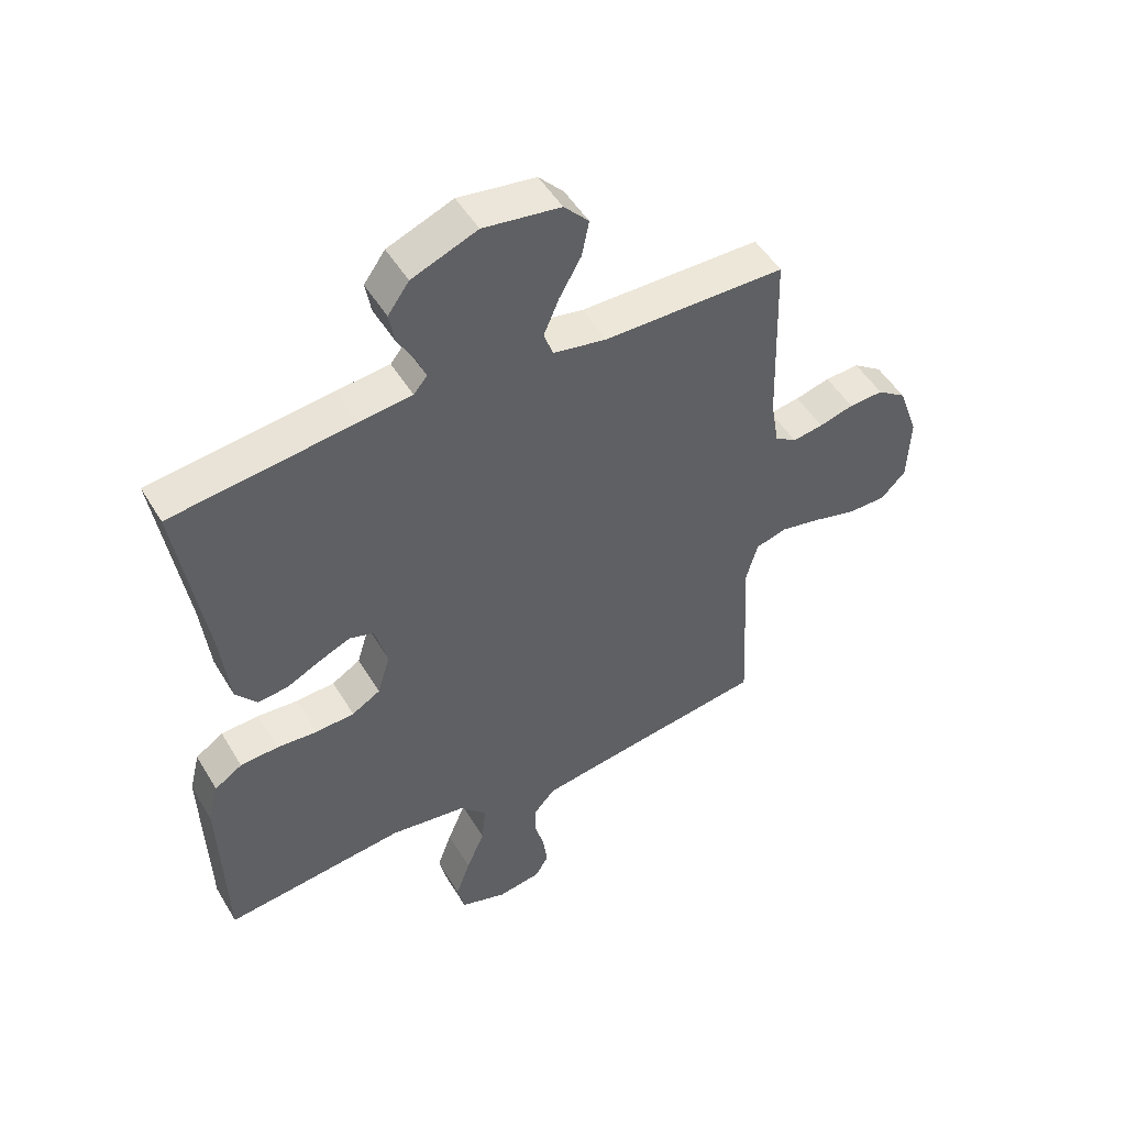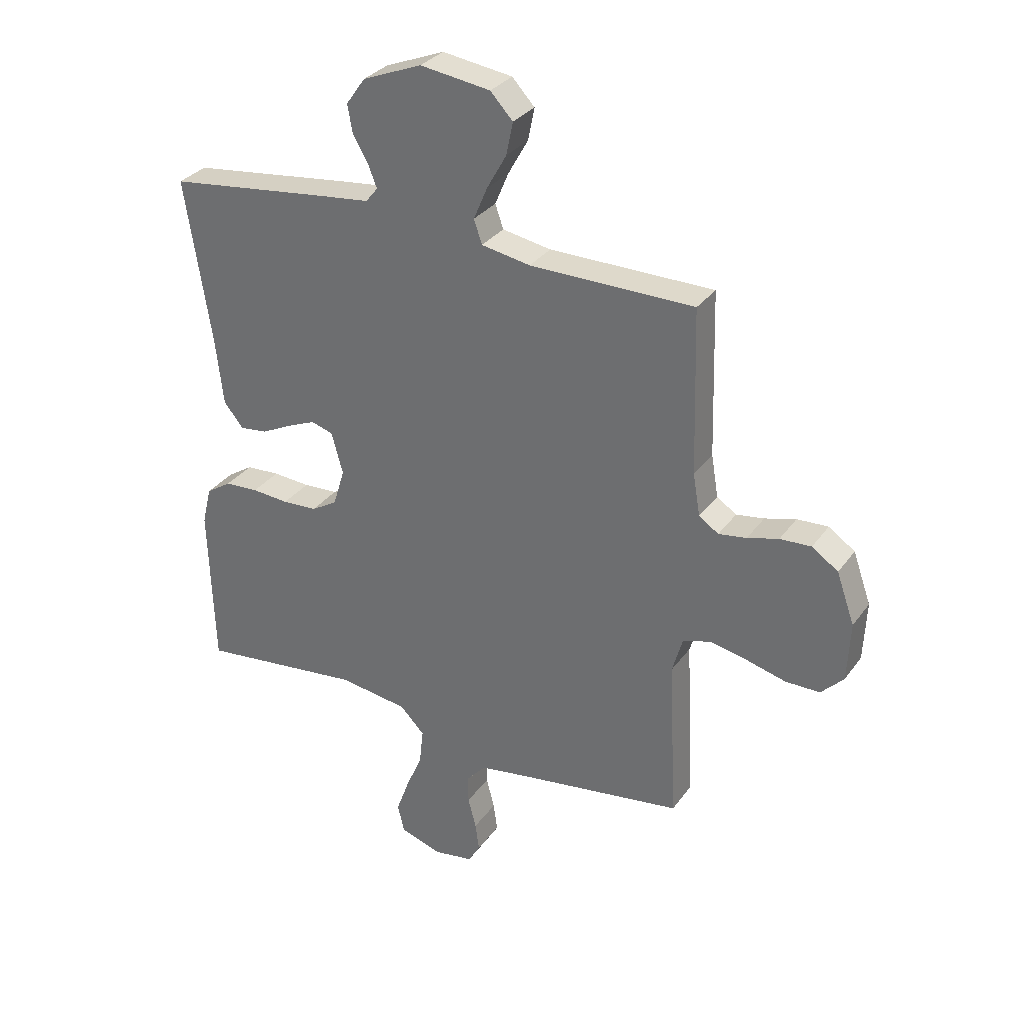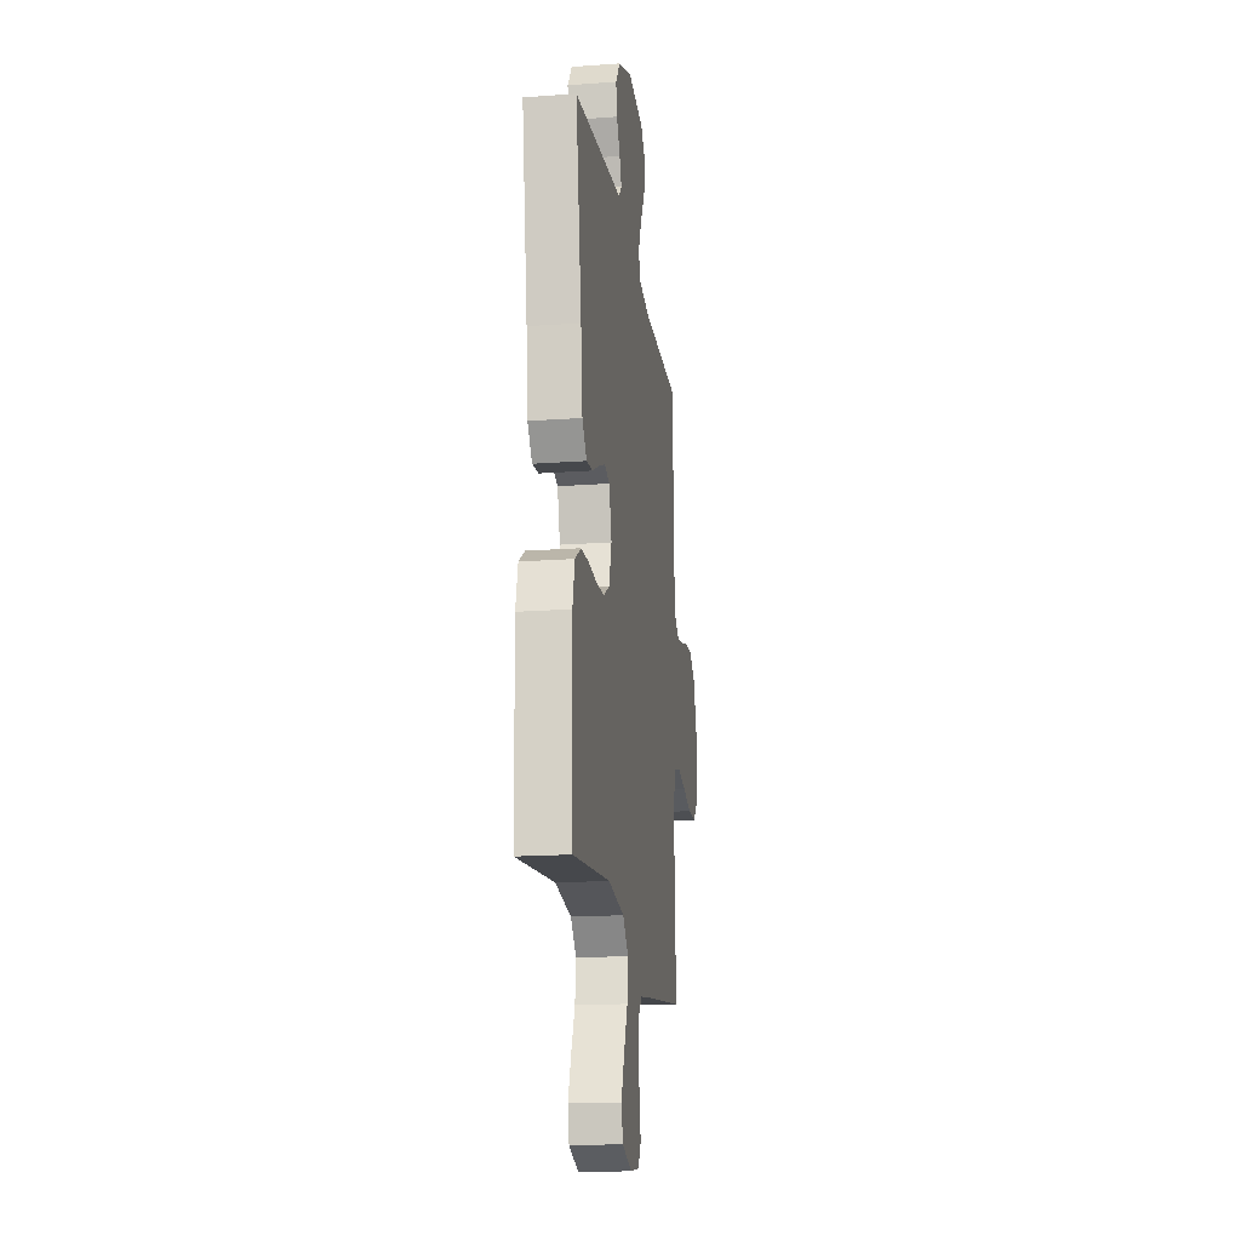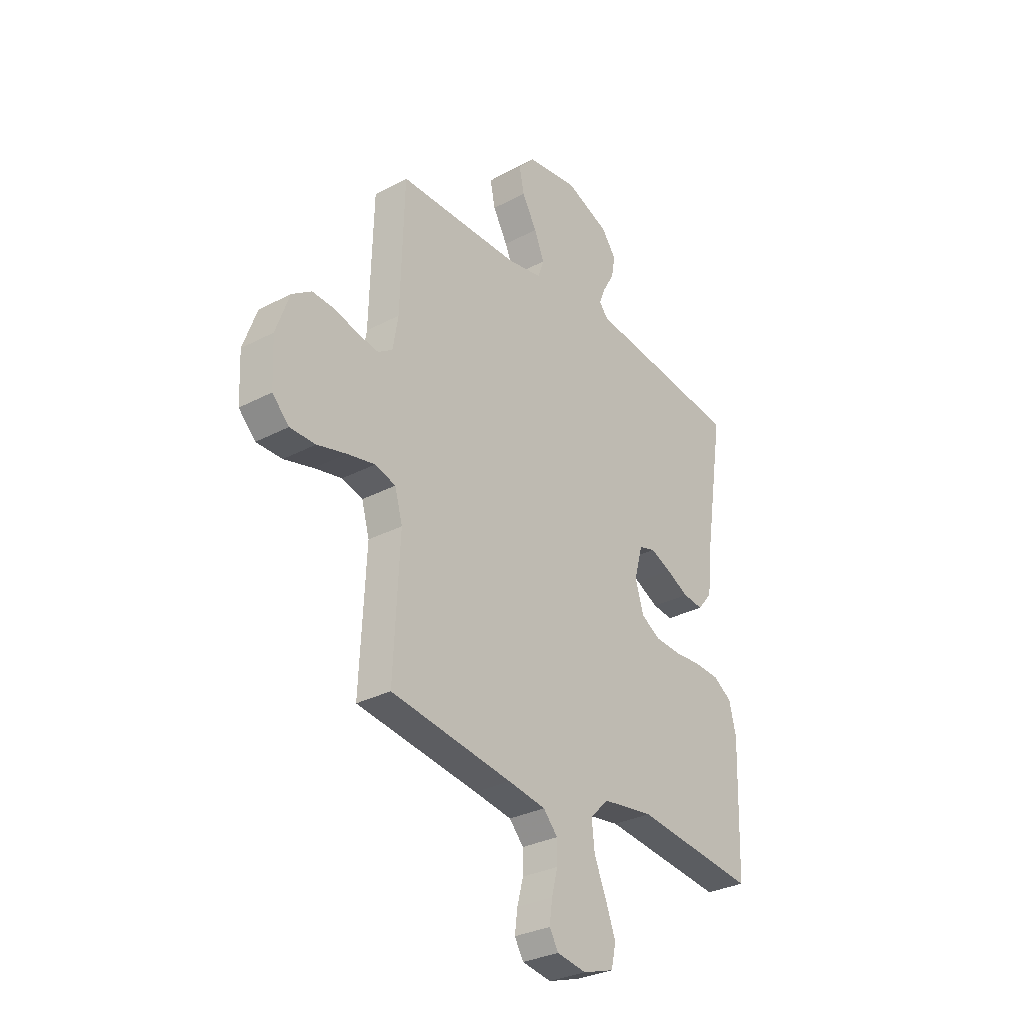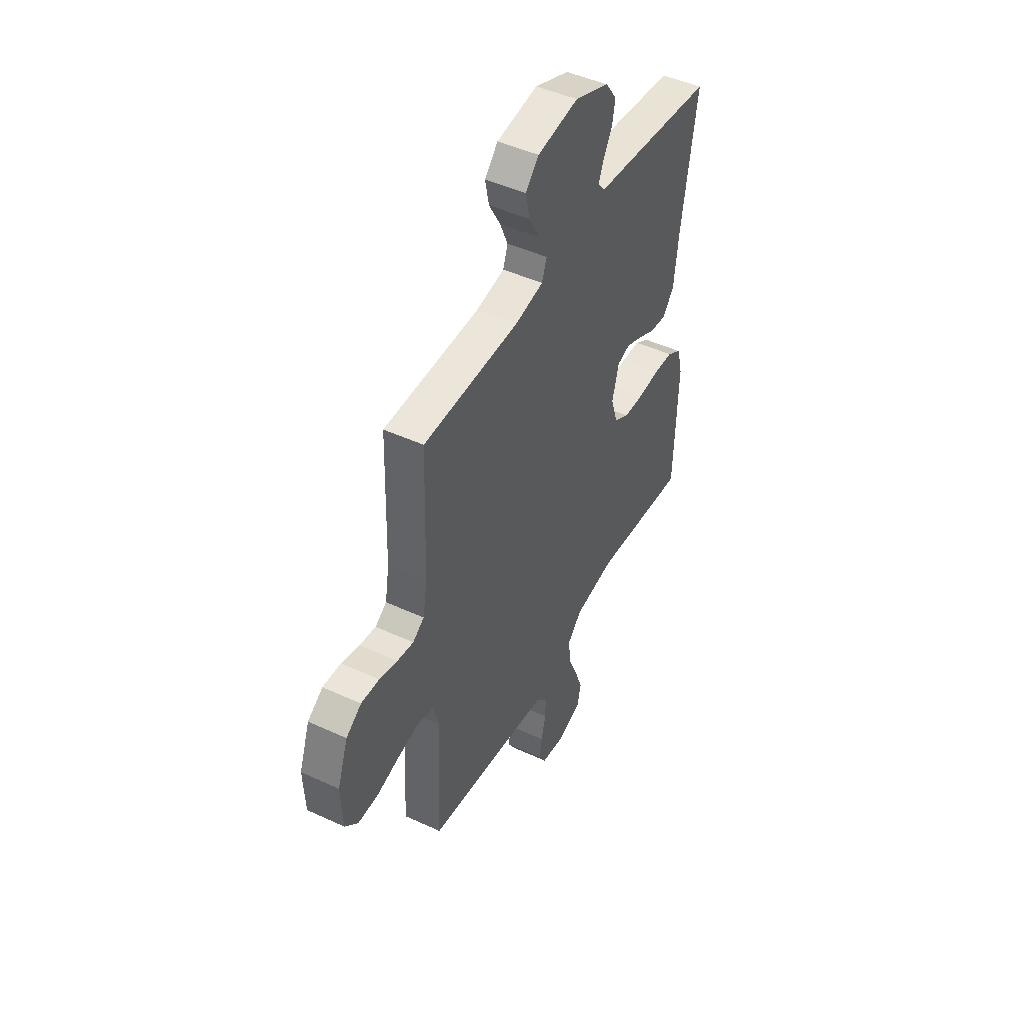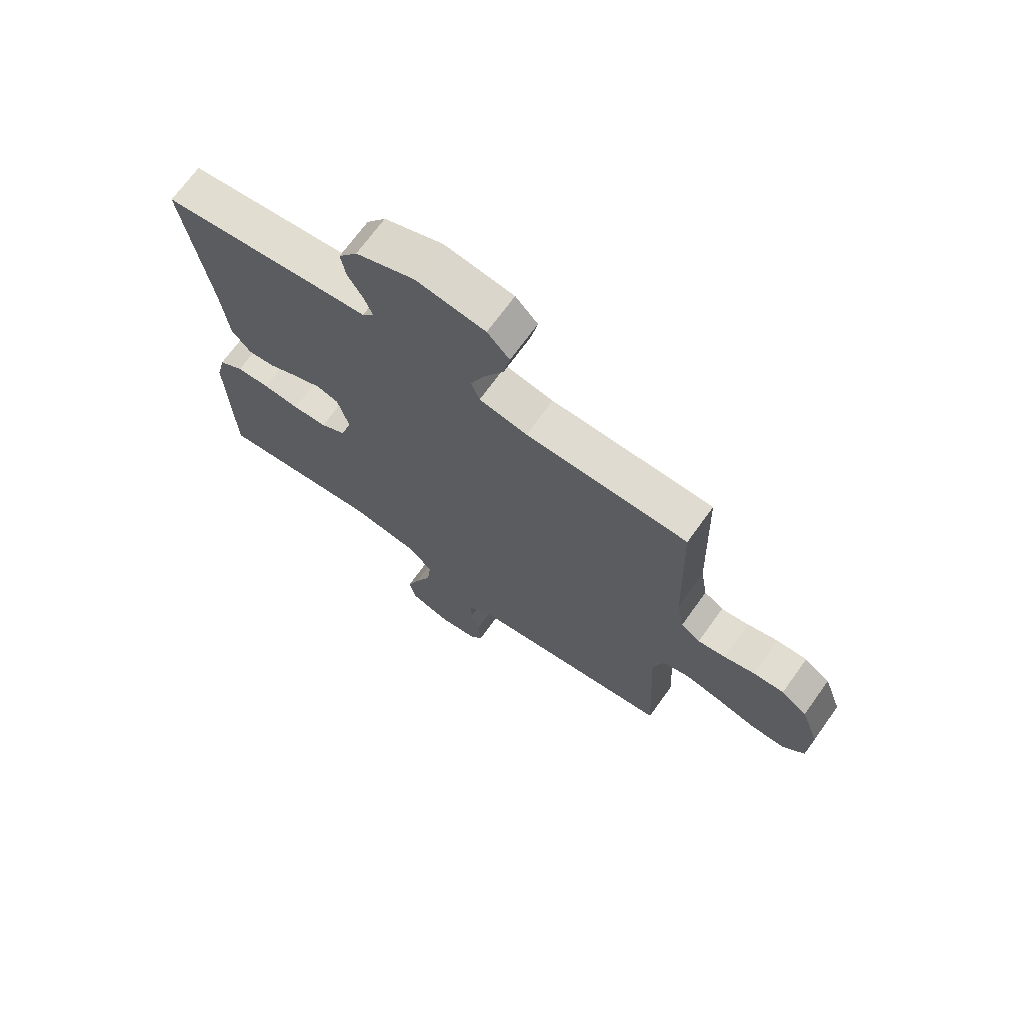
<metadata>
{"format":"obj","ext":"obj","renderer":"f3d","projection":"perspective","resolution":1024,"background":"white","views":[{"elev":49.6,"azim":-29.9,"up":"+Z"},{"elev":31.5,"azim":29.6,"up":"+Z"},{"elev":-18.0,"azim":-81.9,"up":"+Z"},{"elev":-30.7,"azim":127.3,"up":"+Z"},{"elev":47.1,"azim":117.6,"up":"+Z"},{"elev":69.7,"azim":35.7,"up":"+Z"}]}
</metadata>
<code>
v 0.5 0.07 -0.5
v 0.2 0.07 -0.544
v 0.107 0.07 -0.559
v 0.072 0.07 -0.598
v 0.072 0.07 -0.65
v 0.087 0.07 -0.707
v 0.094 0.07 -0.759
v 0.072 0.07 -0.796
v 0 0.07 -0.808
v -0.077 0.07 -0.783
v -0.089 0.07 -0.731
v -0.065 0.07 -0.665
v -0.035 0.07 -0.594
v -0.028 0.07 -0.529
v -0.073 0.07 -0.483
v -0.2 0.07 -0.465
v -0.5 0.07 -0.5
v -0.509 0.07 -0.2
v -0.492 0.07 -0.13
v -0.446 0.07 -0.1
v -0.384 0.07 -0.096
v -0.316 0.07 -0.101
v -0.252 0.07 -0.097
v -0.205 0.07 -0.069
v -0.184 0.07 0
v -0.205 0.07 0.076
v -0.245 0.07 0.088
v -0.297 0.07 0.066
v -0.353 0.07 0.038
v -0.403 0.07 0.032
v -0.439 0.07 0.076
v -0.453 0.07 0.2
v -0.5 0.07 0.5
v -0.2 0.07 0.537
v -0.112 0.07 0.547
v -0.09 0.07 0.574
v -0.106 0.07 0.614
v -0.134 0.07 0.662
v -0.143 0.07 0.713
v -0.108 0.07 0.762
v 0 0.07 0.805
v 0.128 0.07 0.787
v 0.169 0.07 0.743
v 0.157 0.07 0.684
v 0.121 0.07 0.62
v 0.096 0.07 0.561
v 0.111 0.07 0.518
v 0.2 0.07 0.502
v 0.5 0.07 0.5
v 0.509 0.07 0.2
v 0.522 0.07 0.123
v 0.558 0.07 0.099
v 0.609 0.07 0.107
v 0.666 0.07 0.123
v 0.723 0.07 0.126
v 0.771 0.07 0.093
v 0.804 0.07 0
v 0.799 0.07 -0.109
v 0.758 0.07 -0.151
v 0.695 0.07 -0.151
v 0.623 0.07 -0.132
v 0.555 0.07 -0.118
v 0.504 0.07 -0.133
v 0.485 0.07 -0.2
v 0.5 0 -0.5
v 0.2 0 -0.544
v 0.107 0 -0.559
v 0.072 0 -0.598
v 0.072 0 -0.65
v 0.087 0 -0.707
v 0.094 0 -0.759
v 0.072 0 -0.796
v 0 0 -0.808
v -0.077 0 -0.783
v -0.089 0 -0.731
v -0.065 0 -0.665
v -0.035 0 -0.594
v -0.028 0 -0.529
v -0.073 0 -0.483
v -0.2 0 -0.465
v -0.5 0 -0.5
v -0.509 0 -0.2
v -0.492 0 -0.13
v -0.446 0 -0.1
v -0.384 0 -0.096
v -0.316 0 -0.101
v -0.252 0 -0.097
v -0.205 0 -0.069
v -0.184 0 0
v -0.205 0 0.076
v -0.245 0 0.088
v -0.297 0 0.066
v -0.353 0 0.038
v -0.403 0 0.032
v -0.439 0 0.076
v -0.453 0 0.2
v -0.5 0 0.5
v -0.2 0 0.537
v -0.112 0 0.547
v -0.09 0 0.574
v -0.106 0 0.614
v -0.134 0 0.662
v -0.143 0 0.713
v -0.108 0 0.762
v 0 0 0.805
v 0.128 0 0.787
v 0.169 0 0.743
v 0.157 0 0.684
v 0.121 0 0.62
v 0.096 0 0.561
v 0.111 0 0.518
v 0.2 0 0.502
v 0.5 0 0.5
v 0.509 0 0.2
v 0.522 0 0.123
v 0.558 0 0.099
v 0.609 0 0.107
v 0.666 0 0.123
v 0.723 0 0.126
v 0.771 0 0.093
v 0.804 0 0
v 0.799 0 -0.109
v 0.758 0 -0.151
v 0.695 0 -0.151
v 0.623 0 -0.132
v 0.555 0 -0.118
v 0.504 0 -0.133
v 0.485 0 -0.2
f 59 60 61
f 58 59 61
f 57 58 61
f 56 57 61
f 55 56 61
f 54 55 61
f 53 54 61
f 52 53 61 62
f 51 52 62 63
f 48 49 50
f 51 63 64
f 50 51 64
f 48 50 64
f 47 48 64
f 43 44 45
f 42 43 45
f 41 42 45
f 40 41 45
f 39 40 45
f 38 39 45
f 37 38 45
f 36 37 45 46
f 35 36 46 47
f 35 47 64
f 34 35 64
f 33 34 64
f 32 33 64
f 30 31 32
f 29 30 32
f 28 29 32
f 20 21 22
f 19 20 22
f 18 19 22
f 17 18 22
f 16 17 22
f 15 16 22 23
f 14 15 23 24
f 11 12 13
f 10 11 13
f 9 10 13
f 8 9 13
f 7 8 13
f 6 7 13
f 5 6 13
f 4 5 13 14
f 14 24 25
f 4 14 25
f 3 4 25
f 64 1 2
f 27 28 32
f 26 27 32
f 26 32 64
f 25 26 64
f 3 25 64
f 2 3 64
f 125 124 123
f 125 123 122
f 125 122 121
f 125 121 120
f 125 120 119
f 125 119 118
f 125 118 117
f 126 125 117 116
f 127 126 116 115
f 114 113 112
f 128 127 115
f 128 115 114
f 128 114 112
f 128 112 111
f 109 108 107
f 109 107 106
f 109 106 105
f 109 105 104
f 109 104 103
f 109 103 102
f 109 102 101
f 110 109 101 100
f 111 110 100 99
f 128 111 99
f 128 99 98
f 128 98 97
f 128 97 96
f 96 95 94
f 96 94 93
f 96 93 92
f 86 85 84
f 86 84 83
f 86 83 82
f 86 82 81
f 86 81 80
f 87 86 80 79
f 88 87 79 78
f 77 76 75
f 77 75 74
f 77 74 73
f 77 73 72
f 77 72 71
f 77 71 70
f 77 70 69
f 78 77 69 68
f 89 88 78
f 89 78 68
f 89 68 67
f 66 65 128
f 96 92 91
f 96 91 90
f 128 96 90
f 128 90 89
f 128 89 67
f 128 67 66
f 1 65 66 2
f 2 66 67 3
f 3 67 68 4
f 4 68 69 5
f 5 69 70 6
f 6 70 71 7
f 7 71 72 8
f 8 72 73 9
f 9 73 74 10
f 10 74 75 11
f 11 75 76 12
f 12 76 77 13
f 13 77 78 14
f 14 78 79 15
f 15 79 80 16
f 16 80 81 17
f 17 81 82 18
f 18 82 83 19
f 19 83 84 20
f 20 84 85 21
f 21 85 86 22
f 22 86 87 23
f 23 87 88 24
f 24 88 89 25
f 25 89 90 26
f 26 90 91 27
f 27 91 92 28
f 28 92 93 29
f 29 93 94 30
f 30 94 95 31
f 31 95 96 32
f 32 96 97 33
f 33 97 98 34
f 34 98 99 35
f 35 99 100 36
f 36 100 101 37
f 37 101 102 38
f 38 102 103 39
f 39 103 104 40
f 40 104 105 41
f 41 105 106 42
f 42 106 107 43
f 43 107 108 44
f 44 108 109 45
f 45 109 110 46
f 46 110 111 47
f 47 111 112 48
f 48 112 113 49
f 49 113 114 50
f 50 114 115 51
f 51 115 116 52
f 52 116 117 53
f 53 117 118 54
f 54 118 119 55
f 55 119 120 56
f 56 120 121 57
f 57 121 122 58
f 58 122 123 59
f 59 123 124 60
f 60 124 125 61
f 61 125 126 62
f 62 126 127 63
f 63 127 128 64
f 64 128 65 1

</code>
